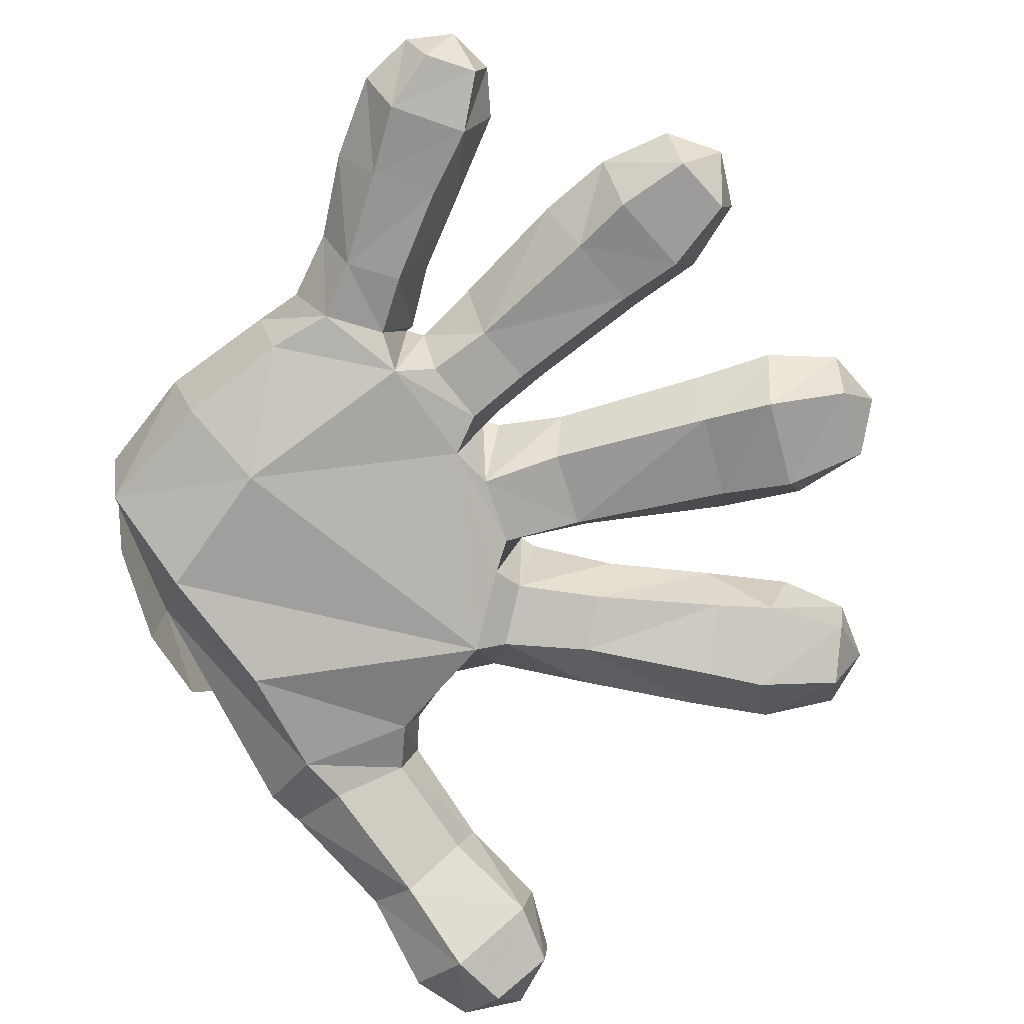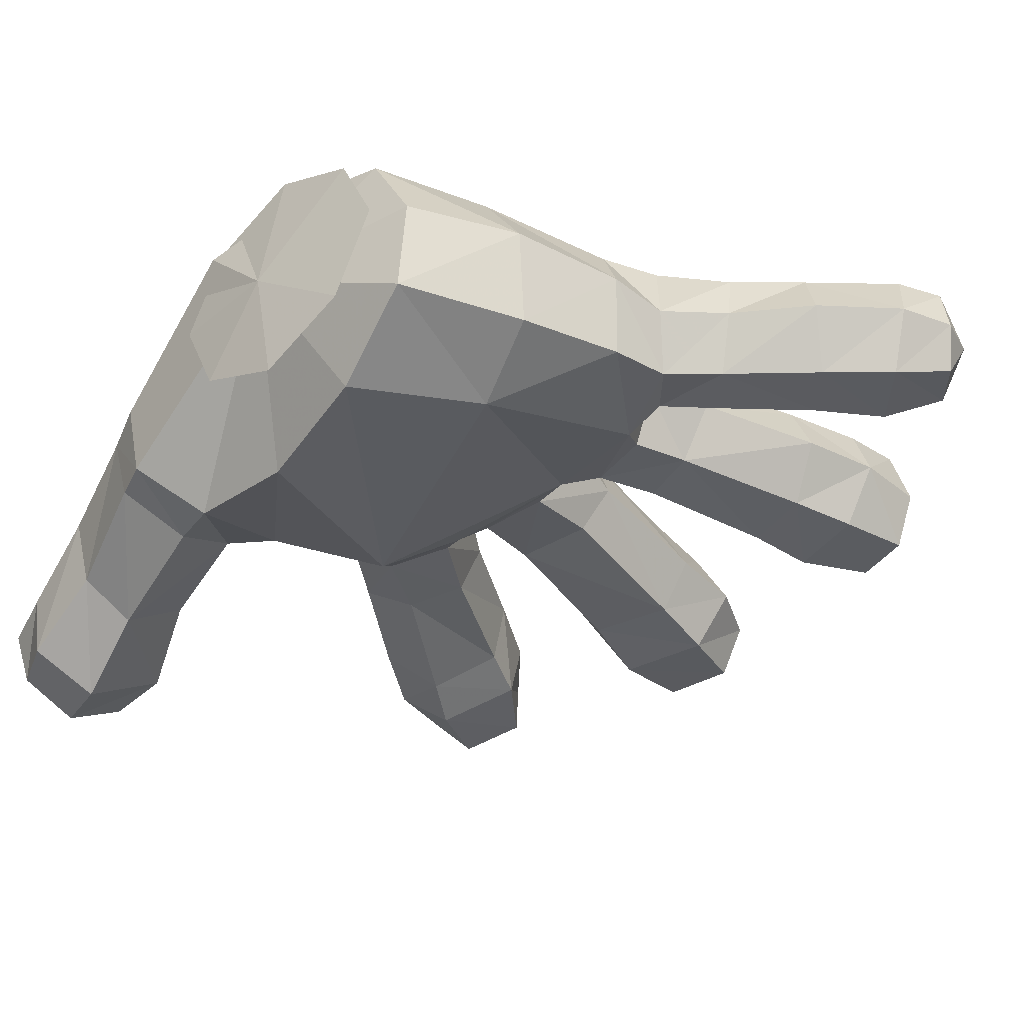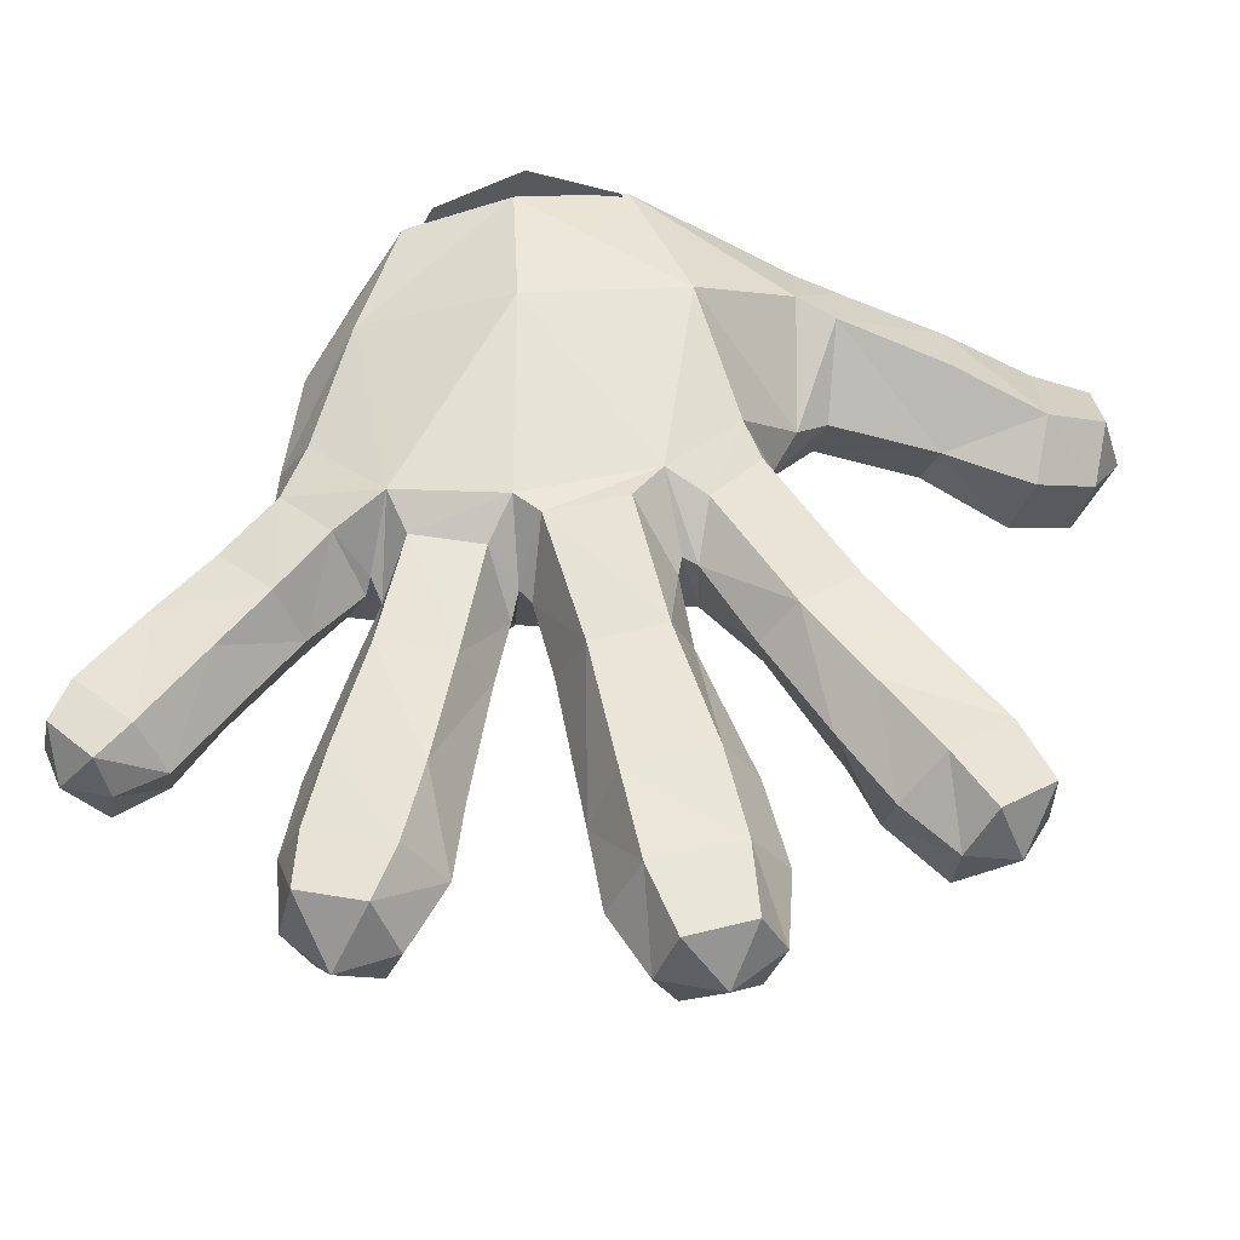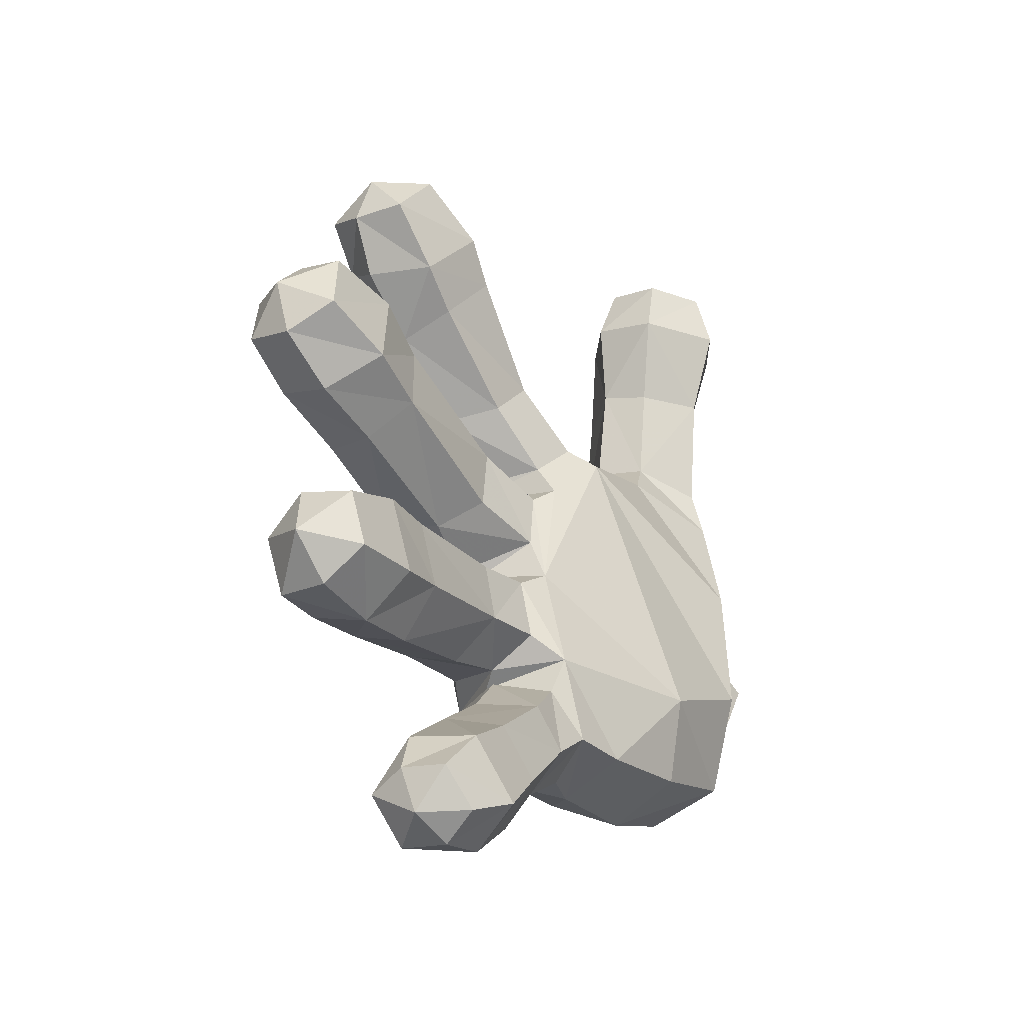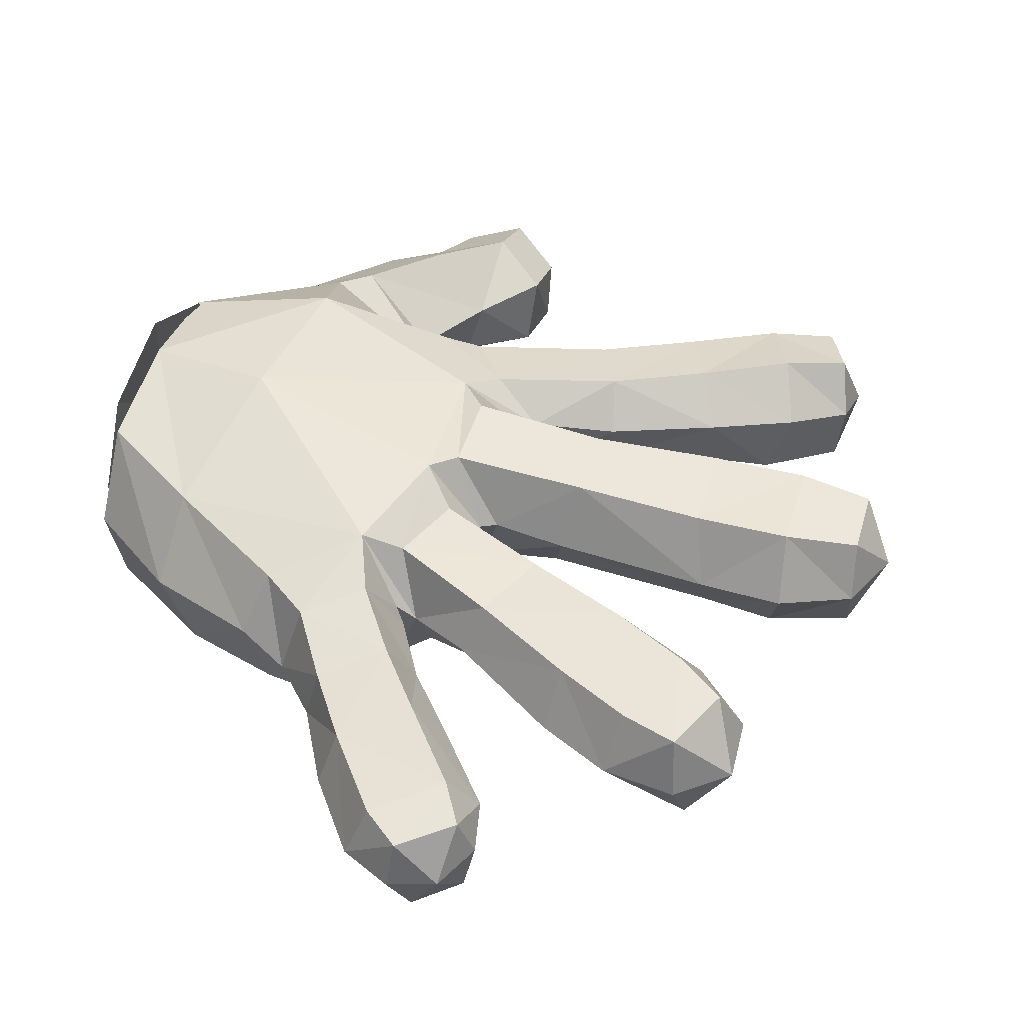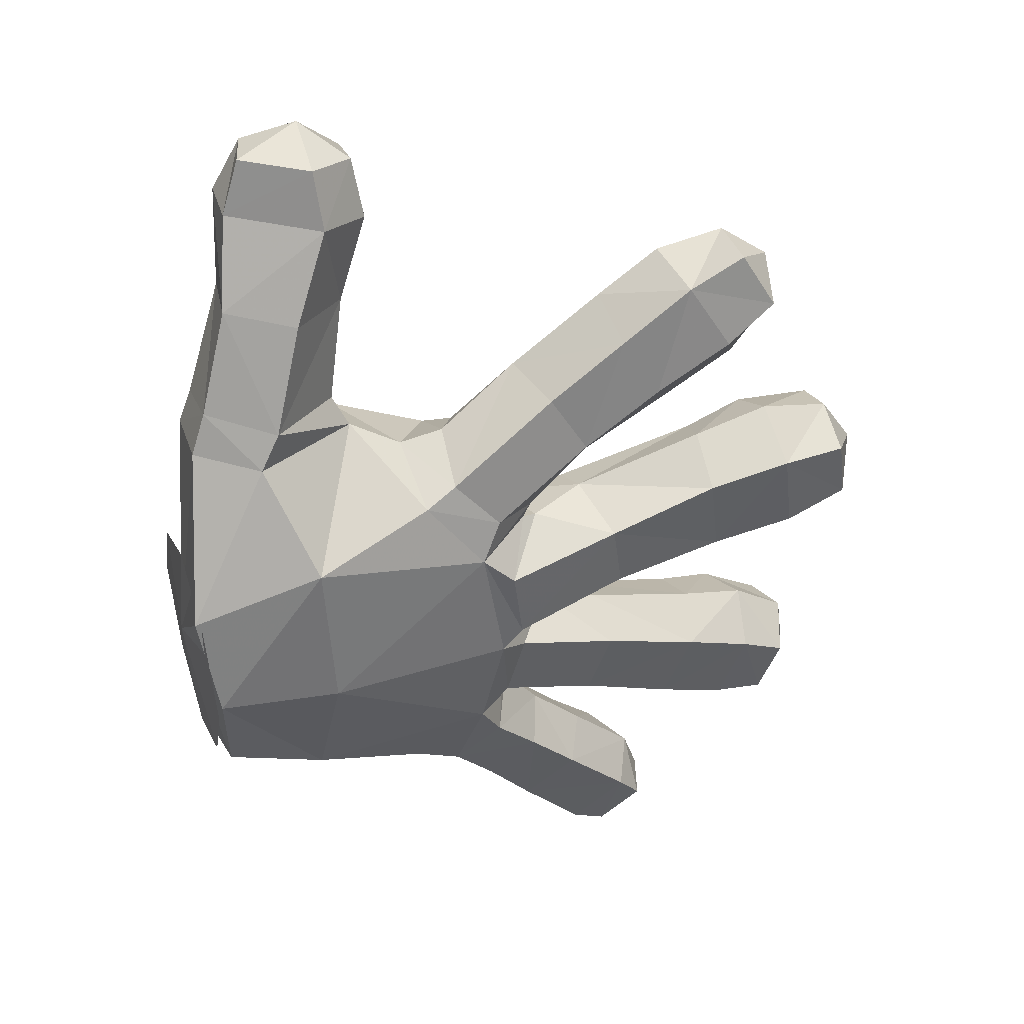
<metadata>
{"format":"obj","ext":"obj","renderer":"f3d","projection":"perspective","resolution":1024,"background":"white","views":[{"elev":-70.3,"azim":-157.4,"up":"+Y"},{"elev":-39.4,"azim":132.4,"up":"+Y"},{"elev":55.2,"azim":-96.0,"up":"+Y"},{"elev":-41.9,"azim":-58.4,"up":"+Z"},{"elev":45.6,"azim":-156.3,"up":"+Y"},{"elev":40.8,"azim":160.8,"up":"+Z"}]}
</metadata>
<code>
v 0.3808 0.3075 -0.05766
v 0.2693 0.2746 -0.2117
v 0.2545 0.3195 -0.06473
v 0.26 0.3026 0.09353
v 0.1665 0.198 -0.2893
v 0.149 0.2585 -0.2598
v 0.2771 0.1951 -0.2626
v 0.3737 0.2825 -0.1616
v 0.3744 0.1957 -0.2083
v 0.1169 0.1813 -0.3029
v 0.05302 0.2406 -0.3433
v 0.09937 0.2539 -0.2872
v 0.001817 0.2537 -0.2966
v 0.04976 0.2652 -0.2432
v 0.07668 0.2829 -0.1936
v -0.01795 0.2005 -0.2736
v 0.02231 0.2039 -0.2197
v 0.004434 0.2382 -0.3998
v -0.0493 0.2511 -0.3487
v -0.07358 0.202 -0.3274
v 0.0659 0.1852 -0.3483
v -0.1169 0.2486 -0.4165
v -0.06084 0.2382 -0.468
v -0.1398 0.2005 -0.3925
v 0.01748 0.1848 -0.4183
v -0.1435 0.2407 -0.4508
v -0.1563 0.1976 -0.4411
v -0.04103 0.1814 -0.4806
v -0.09839 0.2336 -0.4904
v -0.09285 0.1837 -0.5
v -0.1386 0.1914 -0.486
v 0.2193 0.07333 -0.1671
v 0.02436 0.1371 -0.09147
v 0.04634 0.1261 -0.2013
v -0.06919 0.1568 -0.1377
v -0.006326 0.1503 -0.1182
v -0.02276 0.2091 -0.09657
v -0.08386 0.2123 -0.1158
v -0.05008 0.1568 -0.1956
v 0.01056 0.1479 -0.182
v 0.01452 0.2006 -0.2066
v -0.0464 0.2087 -0.2314
v -0.2051 0.2134 -0.1495
v -0.199 0.1538 -0.175
v -0.1764 0.1495 -0.2444
v -0.1576 0.1987 -0.2829
v -0.2603 0.1481 -0.1896
v -0.2337 0.1419 -0.269
v -0.3249 0.1518 -0.2262
v -0.3049 0.1474 -0.2838
v -0.2289 0.196 -0.3067
v -0.3444 0.203 -0.2681
v -0.3001 0.1978 -0.3086
v -0.3343 0.208 -0.2095
v -0.2751 0.2125 -0.1662
v 0.3356 0.06206 -0.09507
v 0.08471 0.09935 0.1064
v 0.3671 0.1094 -0.1923
v 0.3025 0.05036 0.03178
v 0.2148 0.107 0.2059
v 0.1907 0.09997 0.1596
v 0.2966 0.06515 0.1463
v 0.2821 0.07044 0.1949
v 0.2494 0.04212 0.3138
v 0.3435 0.1047 0.2196
v 0.2979 0.07541 0.3291
v 0.1905 0.08385 0.3049
v 0.3584 0.1069 0.1842
v 0.1791 0.1338 0.3199
v 0.2023 0.1603 0.215
v 0.1479 0.04993 0.3861
v 0.1447 0.1185 0.4052
v 0.1481 0.04112 0.4481
v 0.2051 0.006618 0.4546
v 0.1979 0.06727 0.5
v 0.2249 0 0.3962
v 0.2533 0.04148 0.476
v 0.2844 0.03556 0.419
v 0.151 0.09897 0.4651
v 0.2534 0.1085 -0.2467
v 0.1502 0.1217 -0.2739
v 0.08891 0.1301 -0.2811
v 0.04421 0.1429 -0.2397
v 0.03164 0.2187 -0.2143
v 0.04718 0.1336 -0.3218
v 0.005636 0.1376 -0.2861
v -0.06123 0.1384 -0.3533
v -0.01473 0.1315 -0.3963
v -0.05884 0.1279 -0.4519
v -0.1146 0.1373 -0.3993
v -0.1475 0.1511 -0.4487
v -0.1094 0.1432 -0.4832
v 0.3079 0.1501 0.3428
v 0.3443 0.1807 0.2431
v 0.2763 0.2239 0.2301
v 0.2391 0.1887 0.3338
v 0.2985 0.2331 0.1949
v 0.3622 0.1911 0.202
v 0.1873 0.1723 0.1835
v 0.1969 0.1564 0.4215
v 0.2888 0.1019 0.4273
v 0.1999 0.1335 0.4798
v 0.2676 0.09342 0.4835
v 0.3952 0.2843 0.04971
v 0.07388 0.286 0.04621
v -0.02055 0.2358 0.2071
v 0.0958 0.2564 0.1361
v 0.05022 0.2697 0.08305
v 0.0003142 0.1689 0.2162
v 0.08933 0.1898 0.164
v -0.05578 0.2515 0.1474
v 0.002531 0.2341 0.06853
v -0.1033 0.2323 0.262
v -0.1382 0.2495 0.2003
v -0.1653 0.2111 0.1634
v -0.06902 0.213 0.1119
v -0.2397 0.2105 0.2054
v -0.217 0.2531 0.248
v 0.04125 0.2931 0.0147
v 0.01124 0.2367 0.05502
v 0.03152 0.292 -0.06367
v 0.05381 0.2924 -0.08653
v -0.002702 0.2278 -0.08785
v -0.01706 0.2264 -0.07738
v -0.08288 0.2761 0.03424
v -0.09329 0.2745 -0.03794
v -0.004571 0.2319 0.05009
v -0.06514 0.2078 0.05732
v -0.2137 0.2669 -0.02348
v -0.2026 0.2698 0.06245
v -0.2053 0.2128 0.09654
v -0.08417 0.211 -0.0648
v 0.02001 0.2671 -0.1115
v -0.08855 0.2643 -0.1449
v 0.03983 0.2654 -0.1791
v -0.064 0.2599 -0.2151
v -0.1914 0.2672 -0.1771
v -0.1638 0.2579 -0.2569
v -0.2931 0.27 0.07401
v -0.2898 0.2075 0.1107
v -0.2643 0.2667 -0.2042
v -0.2384 0.2566 -0.2836
v -0.3642 0.2109 0.09774
v -0.363 0.2651 0.07357
v -0.3722 0.2633 0.008109
v -0.3046 0.2681 -0.01312
v -0.2326 0.2044 -0.05179
v -0.3131 0.2056 -0.04579
v -0.3787 0.2097 -0.01412
v -0.3986 0.2134 0.04549
v -0.2927 0.2555 -0.2935
v -0.3143 0.2621 -0.2311
v -0.04921 0.155 0.121
v 0.02177 0.1437 0.07318
v 0.05813 0.1231 0.1216
v -0.01893 0.1374 0.1673
v 0.03606 0.1298 0.04387
v -0.1651 0.1505 0.1781
v -0.1313 0.1203 0.2369
v -0.09881 0.1653 0.2824
v 0.01516 0.1463 0.02136
v -0.218 0.1425 0.2
v -0.1773 0.1098 0.2648
v -0.2805 0.1441 0.2489
v -0.2871 0.2 0.252
v -0.2864 0.1817 0.3055
v -0.2526 0.1227 0.2993
v -0.2392 0.1666 0.3378
v -0.1669 0.1611 0.3238
v 0.009841 0.1474 -0.04826
v -0.06864 0.1622 -0.04021
v -0.06089 0.1622 0.03656
v -0.2161 0.16 0.065
v -0.2276 0.1518 -0.02177
v -0.2973 0.1436 -0.01386
v -0.2853 0.1482 0.07818
v -0.3724 0.1559 0.008379
v -0.3657 0.1586 0.07875
v -0.1786 0.2304 0.3128
v -0.2708 0.244 0.2827
v -0.2396 0.2265 0.3383
v 0.1313 0.2679 0.1226
v 0.1355 0.1848 0.1538
v 0.3894 0.1173 -0.1325
v 0.3894 0.0769 -0.04546
v 0.3894 0.2044 -0.1729
v 0.3894 0.1173 0.0416
v 0.3894 0.2044 0.082
v 0.3894 0.2914 -0.1325
v 0.3894 0.3318 -0.04546
v 0.3894 0.2914 0.0416
v 0.3986 0.1996 -0.02858
f 1 2 3
f 4 1 3
f 2 5 6
f 2 7 5
f 2 1 8
f 7 2 8
f 7 8 9
f 10 11 12
f 12 11 13
f 12 13 14
f 41 15 84
f 14 16 17
f 14 13 16
f 13 11 18
f 13 18 19
f 19 16 13
f 19 20 16
f 21 18 11
f 10 21 11
f 18 22 19
f 18 23 22
f 19 24 20
f 19 22 24
f 21 25 18
f 24 22 26
f 24 26 27
f 28 18 25
f 28 23 18
f 29 26 22
f 29 22 23
f 29 23 28
f 29 28 30
f 31 27 26
f 30 31 29
f 26 29 31
f 32 33 34
f 35 36 37
f 35 37 38
f 39 36 35
f 39 40 36
f 41 40 39
f 41 39 42
f 43 35 38
f 39 35 44
f 43 44 35
f 39 44 45
f 39 46 42
f 39 45 46
f 47 44 43
f 47 45 44
f 47 48 45
f 48 47 49
f 48 49 50
f 45 48 51
f 45 51 46
f 50 51 48
f 49 52 50
f 50 52 53
f 50 53 51
f 54 52 49
f 54 49 47
f 54 47 55
f 47 43 55
f 32 56 57
f 58 56 32
f 56 58 192
f 56 59 57
f 60 61 62
f 60 62 63
f 60 63 64
f 65 64 63
f 65 66 64
f 60 64 67
f 63 68 65
f 63 62 68
f 192 68 62
f 60 69 70
f 60 67 69
f 69 67 71
f 71 67 64
f 69 71 72
f 72 71 73
f 71 74 73
f 73 74 75
f 71 64 76
f 76 64 66
f 71 76 74
f 77 75 74
f 76 77 74
f 76 66 78
f 76 78 77
f 73 75 79
f 72 73 79
f 9 192 58
f 7 9 58
f 58 32 80
f 7 58 80
f 80 5 7
f 32 81 80
f 80 81 5
f 82 81 34
f 82 5 81
f 83 34 84
f 82 34 83
f 82 10 5
f 85 82 83
f 85 83 86
f 82 85 21
f 82 21 10
f 83 84 17
f 86 83 17
f 86 17 16
f 20 86 16
f 20 87 86
f 87 85 86
f 87 88 85
f 85 25 21
f 85 88 25
f 88 28 25
f 88 89 28
f 90 89 88
f 90 88 87
f 90 87 20
f 91 89 90
f 91 92 89
f 91 31 92
f 89 30 28
f 92 31 30
f 89 92 30
f 27 31 91
f 27 91 90
f 90 20 24
f 27 90 24
f 93 94 95
f 93 95 96
f 94 97 95
f 94 98 97
f 94 93 66
f 94 66 65
f 95 97 99
f 95 99 70
f 94 65 68
f 94 68 98
f 93 96 100
f 93 100 101
f 69 100 96
f 95 70 69
f 95 69 96
f 69 72 100
f 100 72 79
f 100 79 102
f 101 100 102
f 101 102 103
f 101 103 77
f 101 77 78
f 93 101 78
f 93 78 66
f 79 75 102
f 75 103 102
f 75 77 103
f 1 4 104
f 4 97 104
f 104 192 1
f 1 192 8
f 8 192 9
f 3 105 4
f 106 107 108
f 107 106 109
f 107 109 110
f 106 108 111
f 111 108 112
f 111 113 106
f 113 109 106
f 111 114 113
f 111 115 114
f 111 112 116
f 111 116 115
f 114 115 117
f 114 117 118
f 119 120 105
f 121 119 105
f 121 105 122
f 3 15 122
f 121 122 123
f 121 123 124
f 121 125 119
f 126 121 124
f 121 126 125
f 125 127 119
f 119 127 120
f 125 128 127
f 129 125 126
f 130 128 125
f 129 130 125
f 130 131 128
f 126 124 132
f 133 123 122
f 133 37 123
f 134 37 133
f 135 134 133
f 41 135 15
f 135 136 134
f 136 135 41
f 134 38 37
f 137 134 136
f 137 38 134
f 137 136 138
f 137 43 38
f 138 136 42
f 136 41 42
f 129 139 130
f 130 139 140
f 130 140 131
f 138 141 137
f 138 142 141
f 138 51 142
f 138 42 46
f 138 46 51
f 137 141 55
f 137 55 43
f 139 143 140
f 139 144 143
f 145 144 139
f 129 146 139
f 145 139 146
f 146 129 147
f 126 147 129
f 126 132 147
f 146 147 148
f 146 148 149
f 146 149 145
f 145 149 150
f 150 143 144
f 144 145 150
f 151 141 142
f 151 142 51
f 151 152 141
f 55 141 152
f 55 152 54
f 152 151 52
f 52 54 152
f 53 52 151
f 151 51 53
f 153 154 155
f 153 155 156
f 154 153 116
f 154 116 112
f 154 112 120
f 154 120 157
f 156 158 153
f 156 159 158
f 156 160 159
f 109 156 155
f 156 109 160
f 153 158 115
f 153 115 116
f 109 155 110
f 161 157 120
f 115 158 162
f 162 158 159
f 162 159 163
f 164 162 163
f 162 164 165
f 164 166 165
f 162 165 117
f 115 162 117
f 167 166 164
f 164 163 167
f 167 168 166
f 167 163 169
f 167 169 168
f 169 163 159
f 169 159 160
f 132 124 170
f 132 170 171
f 170 161 172
f 170 172 171
f 161 128 172
f 128 173 172
f 128 131 173
f 172 173 174
f 174 132 171
f 172 174 171
f 174 147 132
f 175 174 173
f 175 173 176
f 176 173 131
f 176 177 175
f 176 178 177
f 178 176 140
f 176 131 140
f 178 140 143
f 175 177 149
f 175 149 148
f 174 175 148
f 174 148 147
f 178 150 177
f 177 150 149
f 143 150 178
f 161 127 128
f 161 120 127
f 114 179 113
f 114 118 179
f 179 118 180
f 118 117 165
f 118 165 180
f 179 180 181
f 113 160 109
f 179 160 113
f 179 169 160
f 179 168 169
f 179 181 168
f 166 181 180
f 166 168 181
f 165 166 180
f 6 15 2
f 6 5 10
f 6 10 12
f 57 33 32
f 59 56 192
f 61 57 59
f 59 192 62
f 62 61 59
f 61 60 70
f 61 70 99
f 81 32 34
f 99 97 4
f 98 68 192
f 98 192 104
f 98 104 97
f 182 99 4
f 182 105 108
f 182 108 107
f 57 157 33
f 57 110 155
f 61 99 183
f 57 183 110
f 61 183 57
f 183 182 107
f 182 183 99
f 183 107 110
f 15 3 2
f 15 6 12
f 15 12 14
f 84 15 14
f 84 14 17
f 34 33 36
f 33 37 36
f 33 123 37
f 34 36 40
f 34 40 41
f 34 41 84
f 105 182 4
f 105 112 108
f 105 120 112
f 105 3 122
f 122 15 135
f 122 135 133
f 157 57 155
f 157 155 154
f 33 157 161
f 123 33 170
f 33 161 170
f 123 170 124
f 192 185 184
f 192 184 186
f 192 184 186
f 192 185 184
f 192 188 187
f 187 188 192
f 192 186 189
f 189 186 192
f 190 189 192
f 192 189 190
f 188 191 192
f 192 191 188
f 192 190 191
f 191 190 192
f 192 187 185
f 192 187 185

</code>
